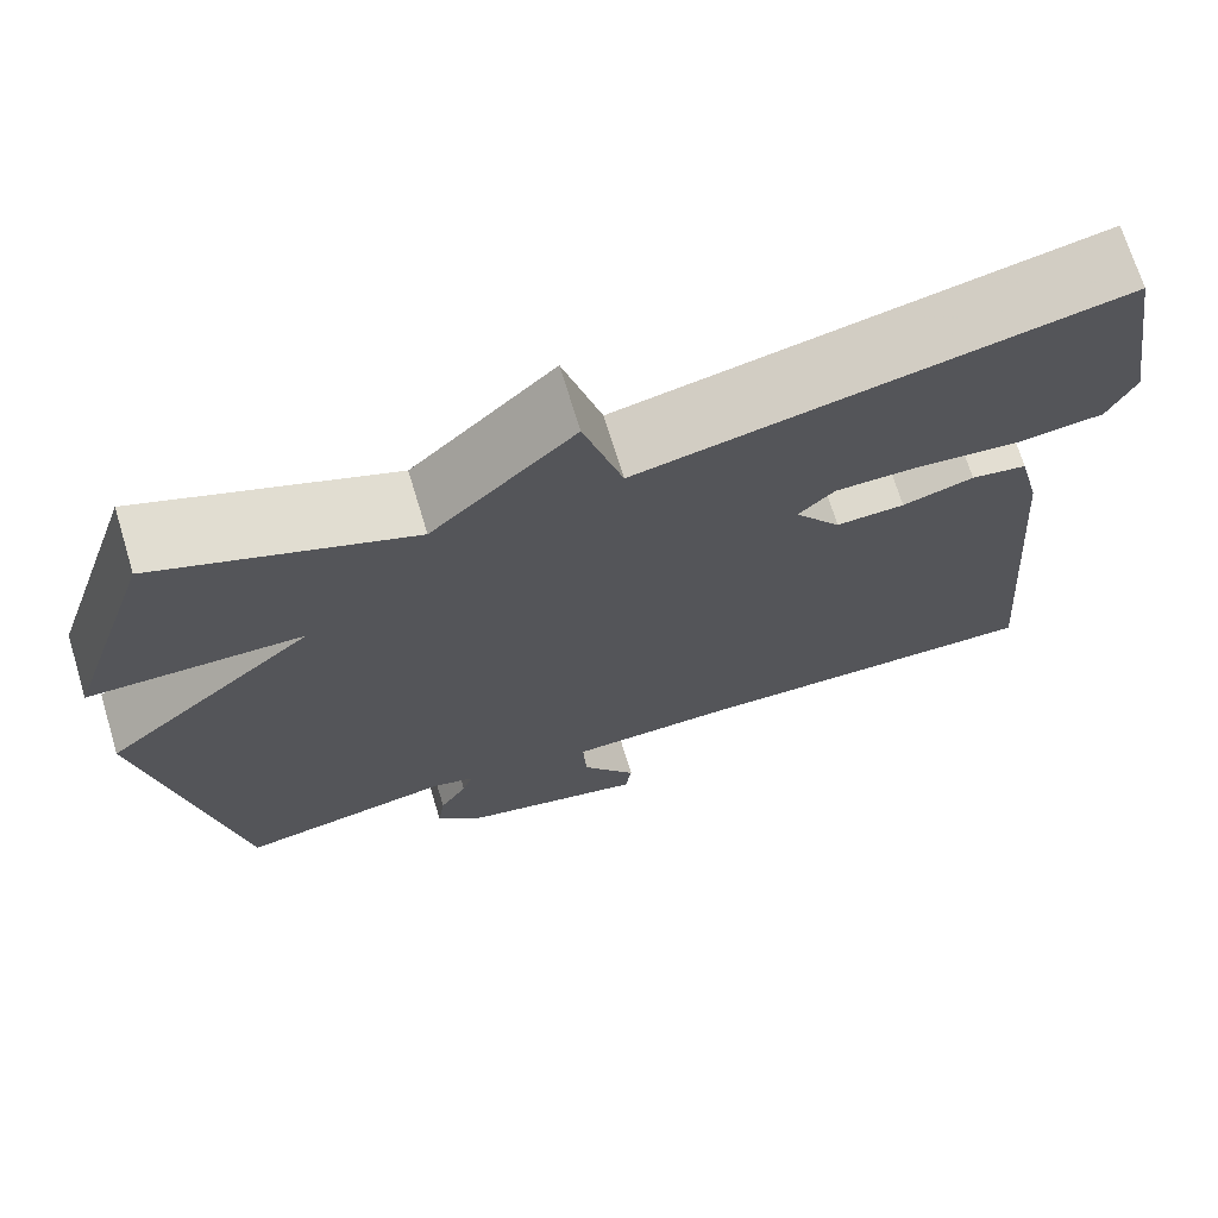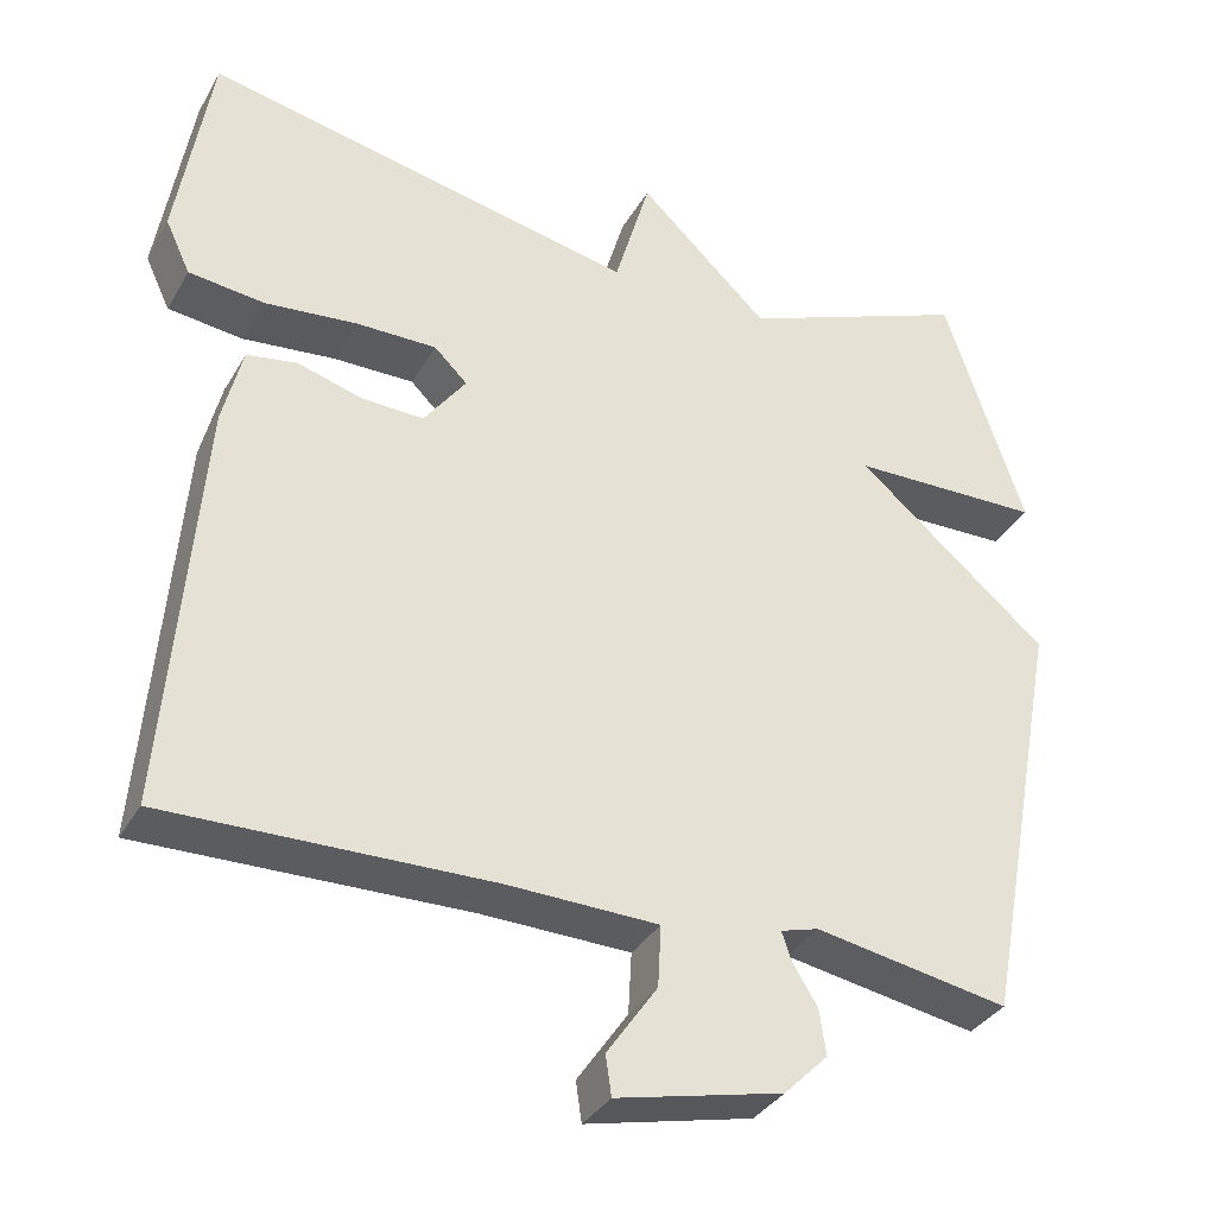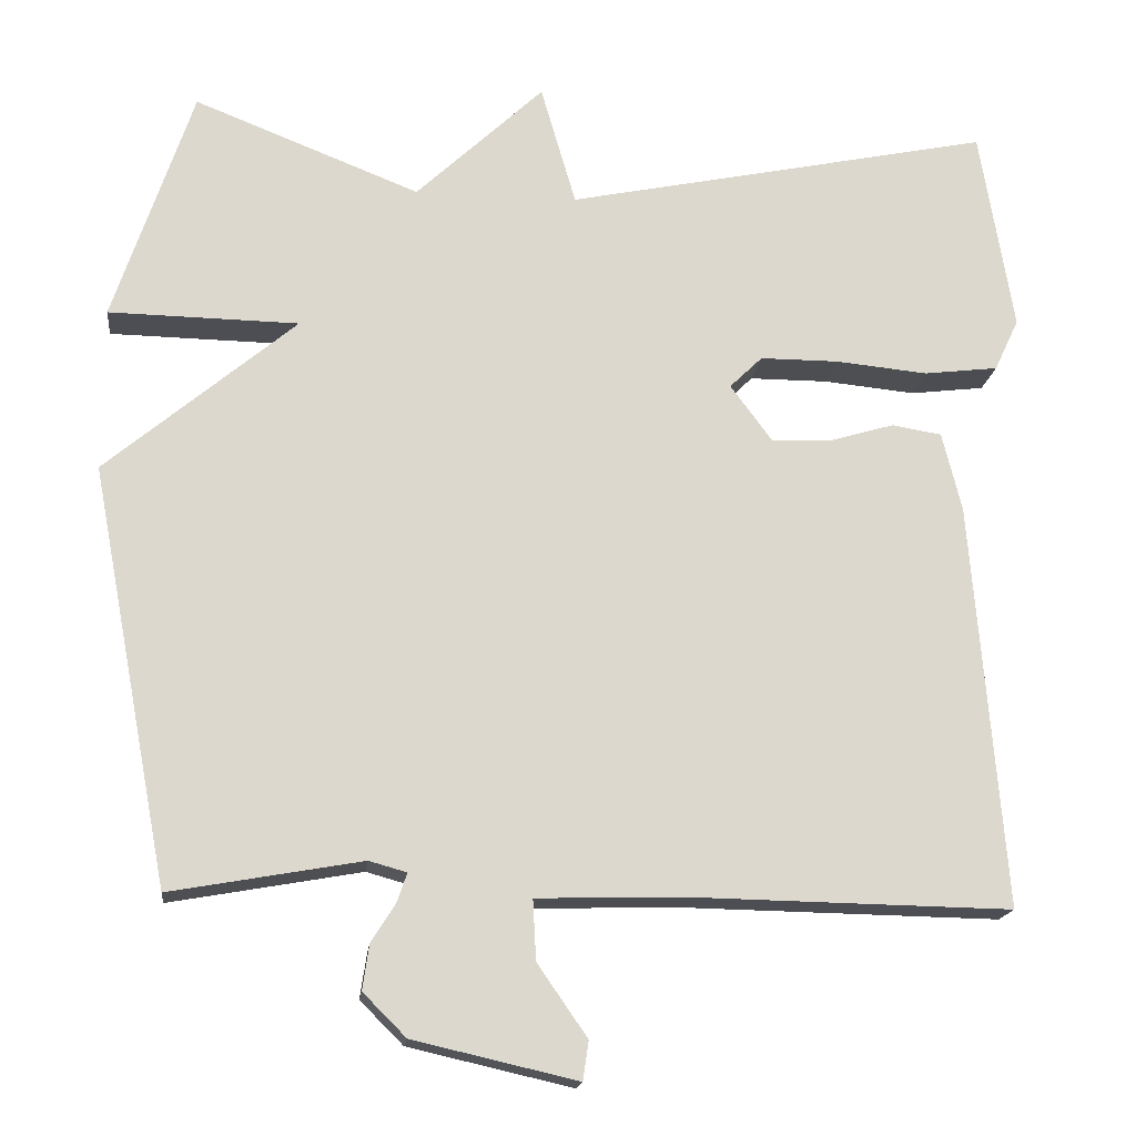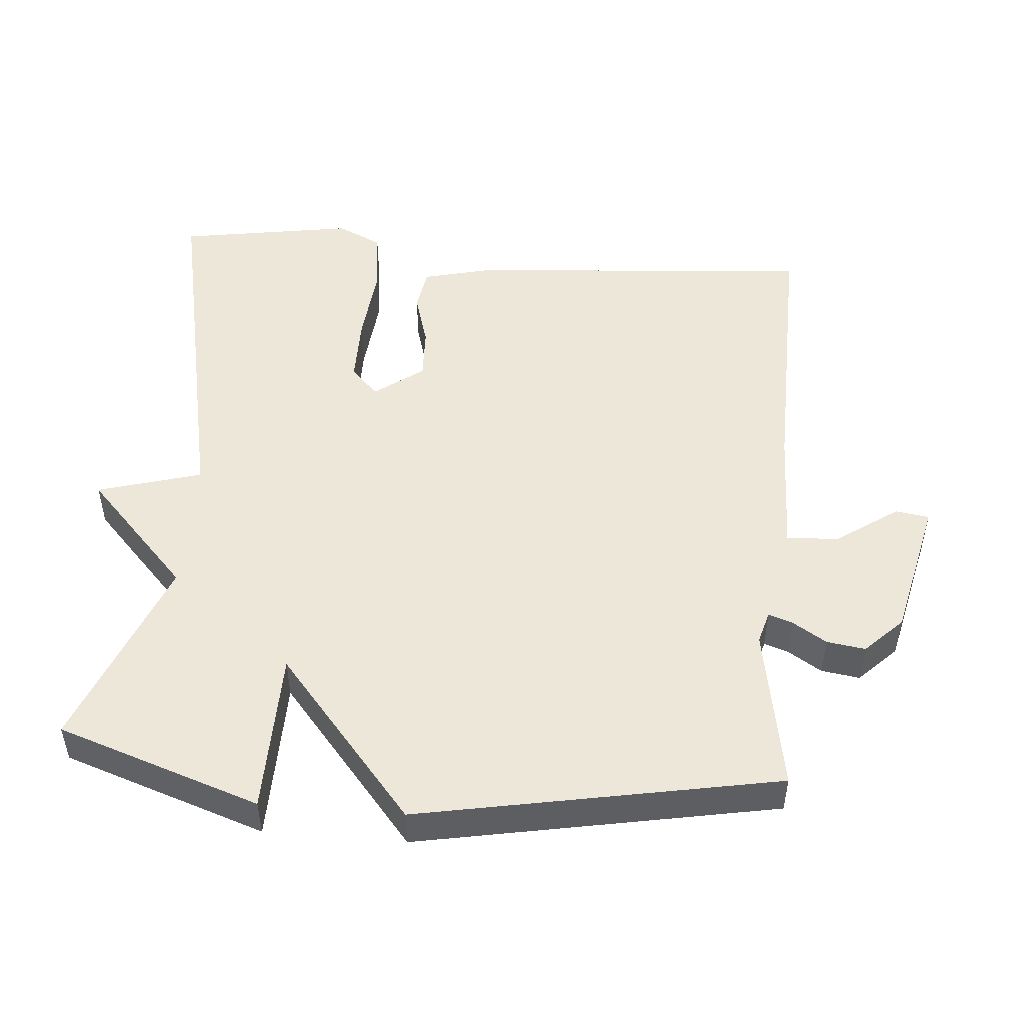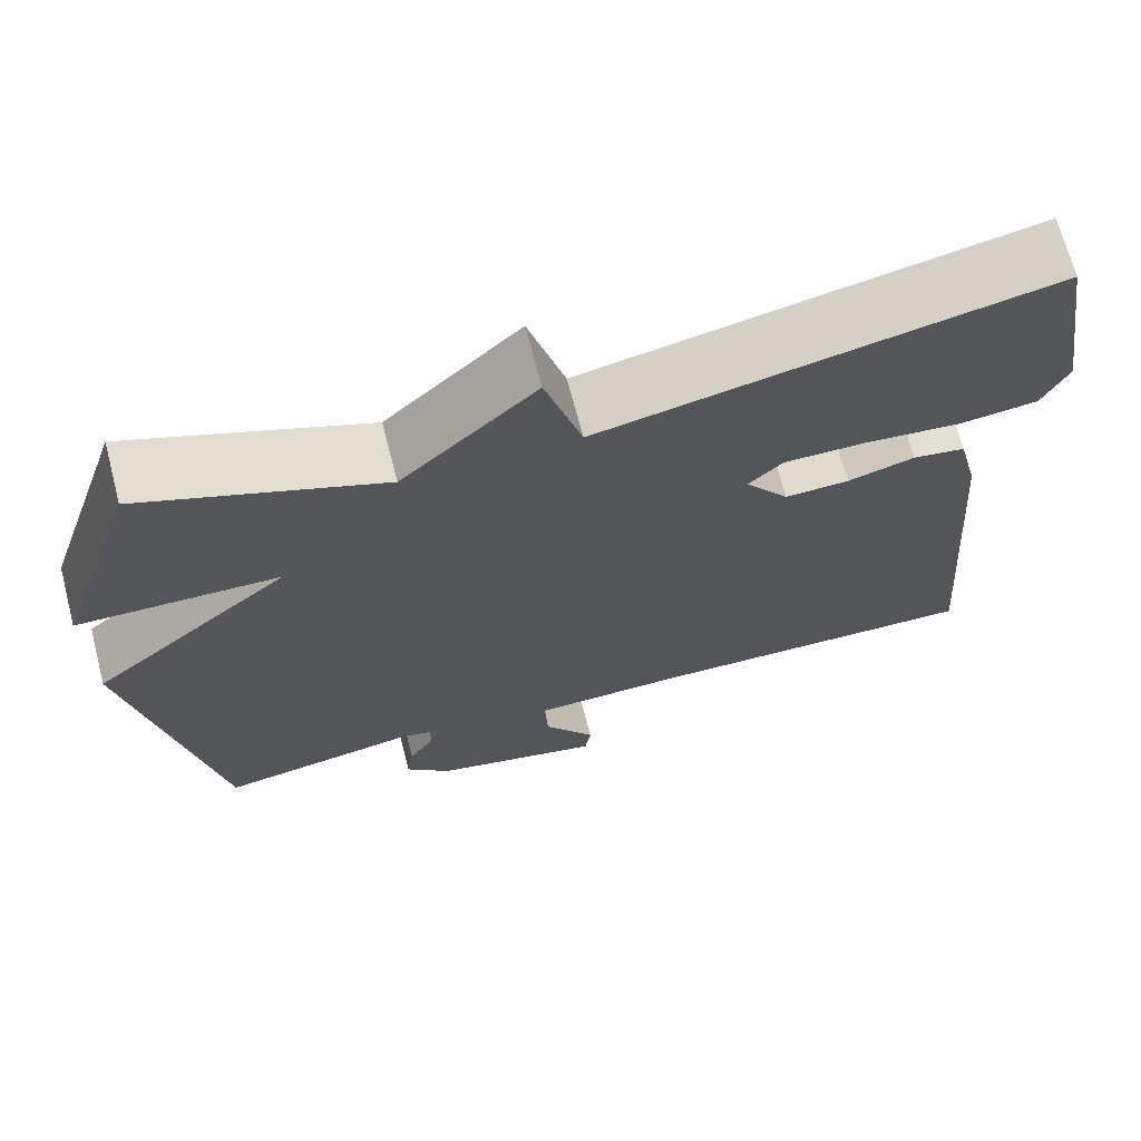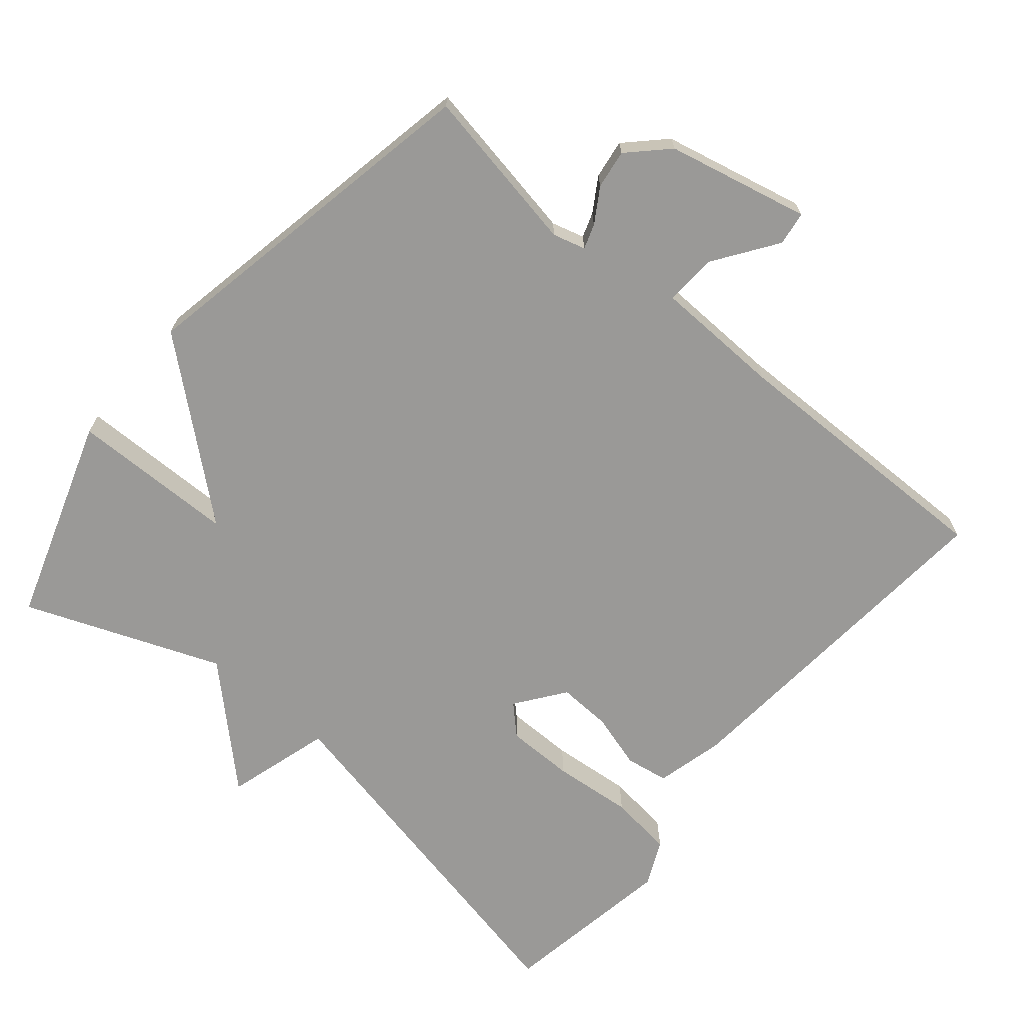
<metadata>
{"format":"obj","ext":"obj","renderer":"f3d","projection":"perspective","resolution":1024,"background":"white","views":[{"elev":70.6,"azim":163.0,"up":"+Z"},{"elev":-34.4,"azim":-26.0,"up":"+Z"},{"elev":-17.1,"azim":173.5,"up":"+Z"},{"elev":49.9,"azim":94.8,"up":"+Y"},{"elev":69.1,"azim":165.4,"up":"+Z"},{"elev":-68.9,"azim":139.8,"up":"+Y"}]}
</metadata>
<code>
v -0.5 0.07 0.5
v 0.023 0.07 0.391
v 0.066 0.07 0.539
v 0.223 0.07 0.391
v 0.5 0.07 0.5
v 0.597 0.07 0.211
v 0.364 0.07 0.207
v 0.597 0.07 0.011
v 0.5 0.07 -0.5
v 0.265 0.07 -0.458
v 0.219 0.07 -0.471
v 0.231 0.07 -0.506
v 0.261 0.07 -0.554
v 0.269 0.07 -0.609
v 0.216 0.07 -0.662
v 0.015 0.07 -0.708
v 0.008 0.07 -0.66
v 0.069 0.07 -0.572
v 0.073 0.07 -0.498
v -0.107 0.07 -0.493
v -0.5 0.07 -0.5
v -0.46 0.07 -0.002
v -0.436 0.07 0.095
v -0.375 0.07 0.105
v -0.297 0.07 0.082
v -0.222 0.07 0.079
v -0.171 0.07 0.148
v -0.211 0.07 0.187
v -0.307 0.07 0.187
v -0.42 0.07 0.176
v -0.511 0.07 0.187
v -0.541 0.07 0.251
v -0.5 0 0.5
v 0.023 0 0.391
v 0.066 0 0.539
v 0.223 0 0.391
v 0.5 0 0.5
v 0.597 0 0.211
v 0.364 0 0.207
v 0.597 0 0.011
v 0.5 0 -0.5
v 0.265 0 -0.458
v 0.219 0 -0.471
v 0.231 0 -0.506
v 0.261 0 -0.554
v 0.269 0 -0.609
v 0.216 0 -0.662
v 0.015 0 -0.708
v 0.008 0 -0.66
v 0.069 0 -0.572
v 0.073 0 -0.498
v -0.107 0 -0.493
v -0.5 0 -0.5
v -0.46 0 -0.002
v -0.436 0 0.095
v -0.375 0 0.105
v -0.297 0 0.082
v -0.222 0 0.079
v -0.171 0 0.148
v -0.211 0 0.187
v -0.307 0 0.187
v -0.42 0 0.176
v -0.511 0 0.187
v -0.541 0 0.251
f 32 1 2
f 31 32 2
f 30 31 2
f 29 30 2
f 28 29 2
f 27 28 2
f 26 27 2
f 23 24 25
f 22 23 25
f 21 22 25
f 20 21 25
f 19 20 25 26
f 16 17 18
f 15 16 18
f 14 15 18
f 13 14 18
f 12 13 18
f 11 12 18 19
f 19 26 2
f 11 19 2
f 10 11 2
f 9 10 2
f 8 9 2
f 7 8 2
f 4 5 6 7
f 2 3 4 7
f 34 33 64
f 34 64 63
f 34 63 62
f 34 62 61
f 34 61 60
f 34 60 59
f 34 59 58
f 57 56 55
f 57 55 54
f 57 54 53
f 57 53 52
f 58 57 52 51
f 50 49 48
f 50 48 47
f 50 47 46
f 50 46 45
f 50 45 44
f 51 50 44 43
f 34 58 51
f 34 51 43
f 34 43 42
f 34 42 41
f 34 41 40
f 34 40 39
f 39 38 37 36
f 39 36 35 34
f 1 33 34 2
f 2 34 35 3
f 3 35 36 4
f 4 36 37 5
f 5 37 38 6
f 6 38 39 7
f 7 39 40 8
f 8 40 41 9
f 9 41 42 10
f 10 42 43 11
f 11 43 44 12
f 12 44 45 13
f 13 45 46 14
f 14 46 47 15
f 15 47 48 16
f 16 48 49 17
f 17 49 50 18
f 18 50 51 19
f 19 51 52 20
f 20 52 53 21
f 21 53 54 22
f 22 54 55 23
f 23 55 56 24
f 24 56 57 25
f 25 57 58 26
f 26 58 59 27
f 27 59 60 28
f 28 60 61 29
f 29 61 62 30
f 30 62 63 31
f 31 63 64 32
f 32 64 33 1

</code>
